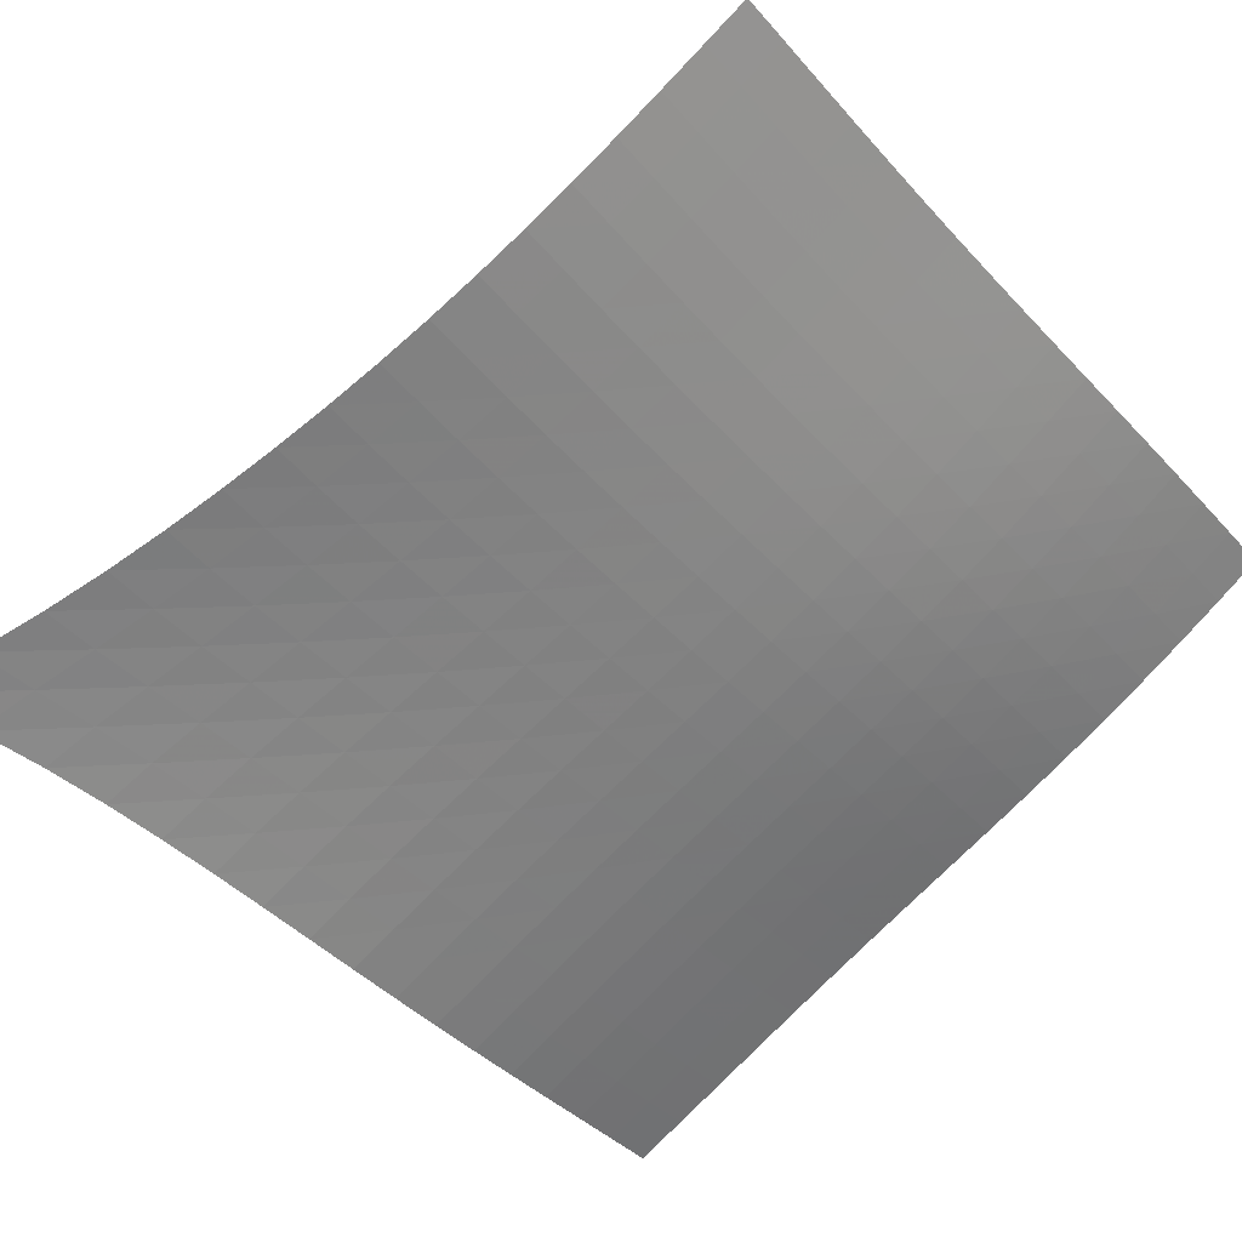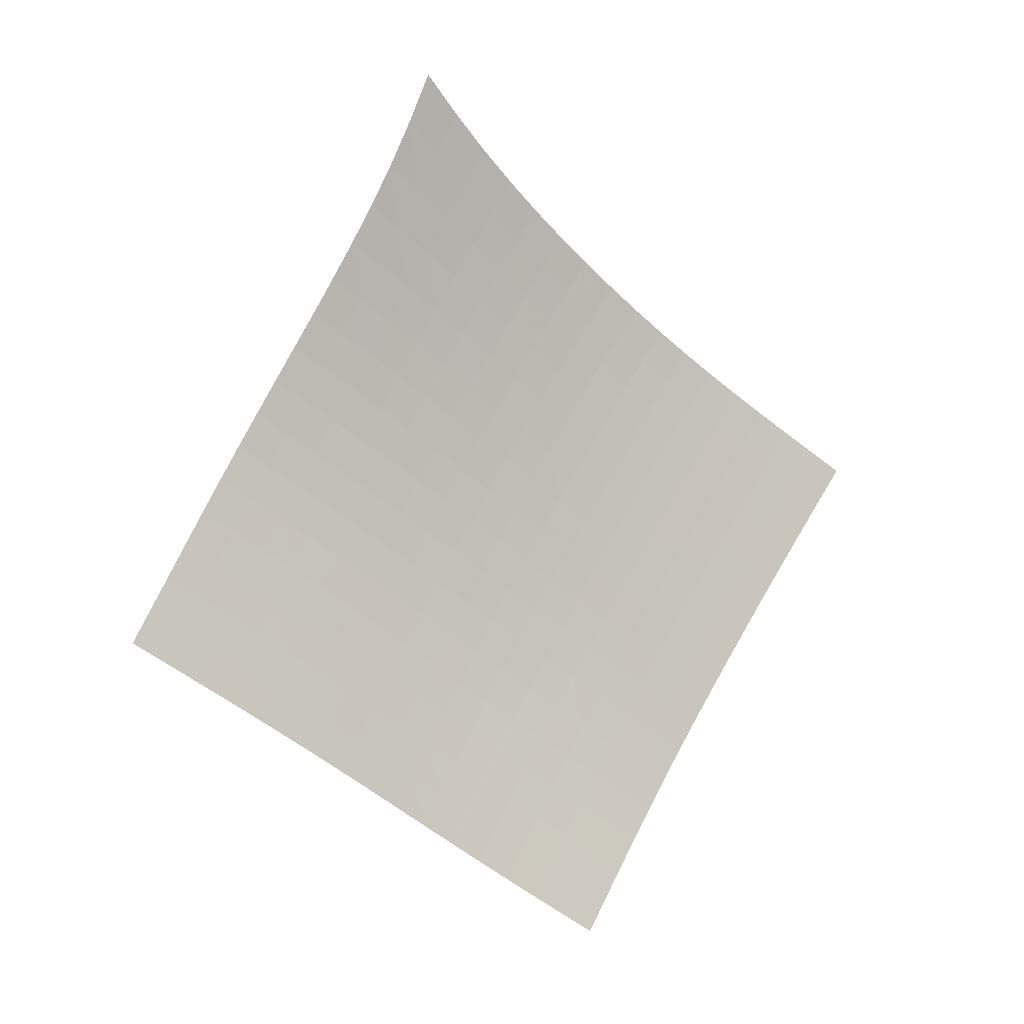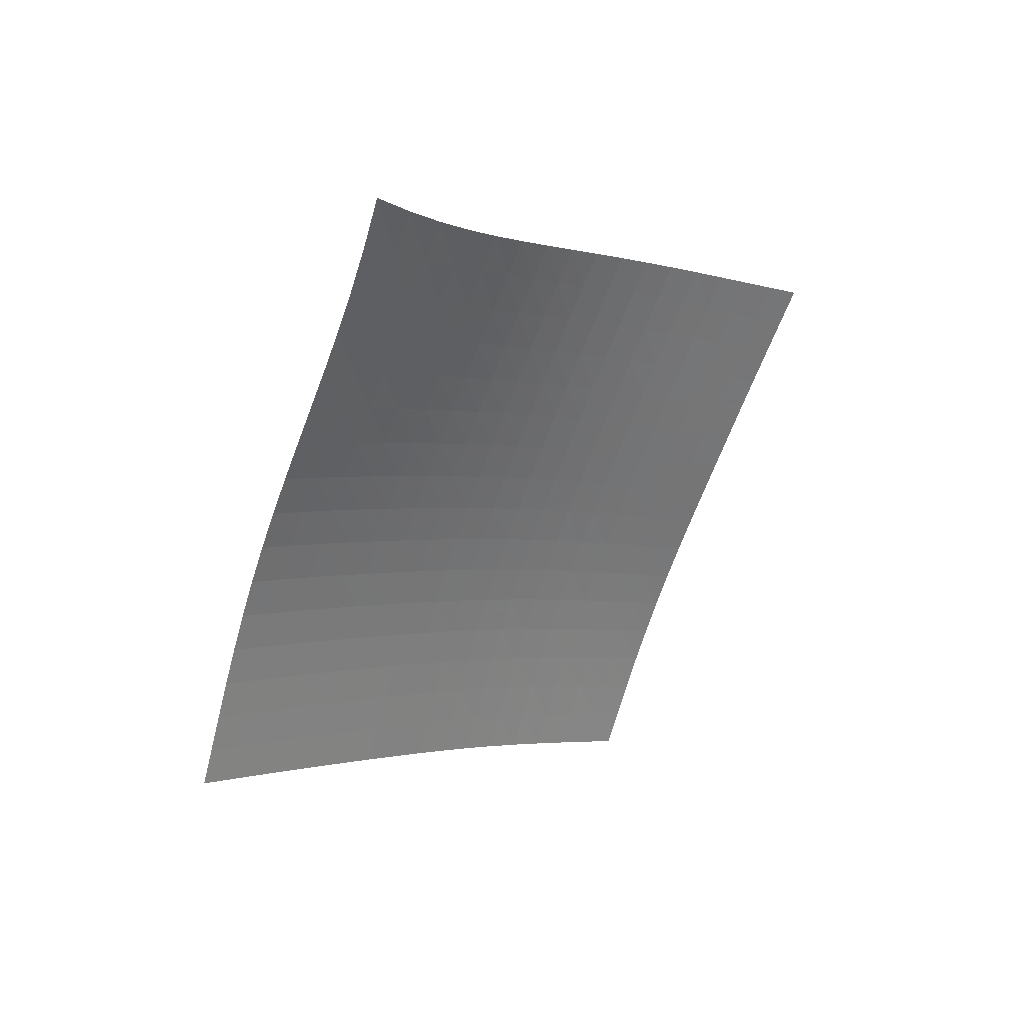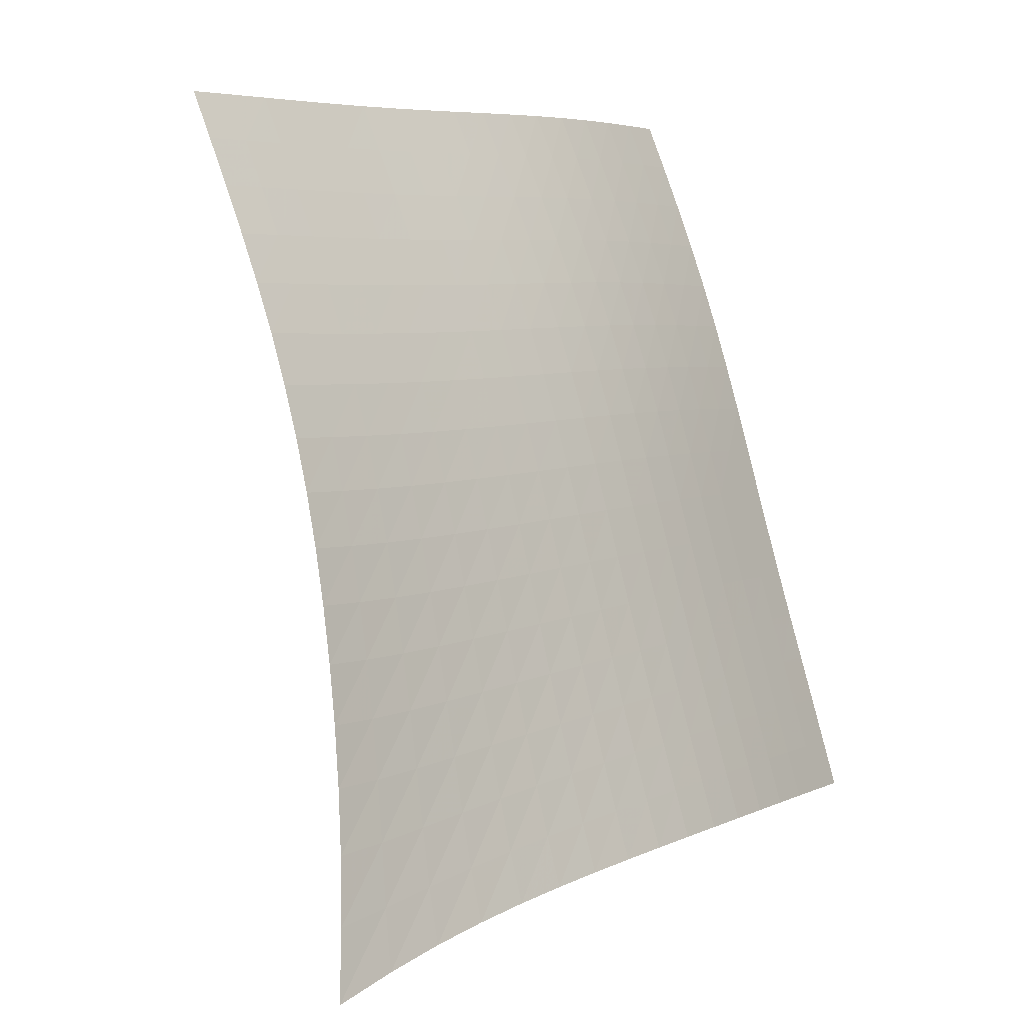
<metadata>
{"format":"obj","ext":"obj","renderer":"f3d","projection":"perspective","resolution":1024,"background":"white","views":[{"elev":72.8,"azim":-84.3,"up":"+Z"},{"elev":25.8,"azim":106.5,"up":"+Y"},{"elev":68.6,"azim":93.3,"up":"+Y"},{"elev":65.8,"azim":-147.8,"up":"+Z"}]}
</metadata>
<code>
v -6.499 -0.008829 6.499
v 2.782 -10.22 10.2
v -10.2 -10.22 -2.782
v -1.01 -18.47 1.01
v -10.05 -9.729 -2.152
v -9.89 -9.229 -1.523
v -9.728 -8.722 -0.8953
v -9.556 -8.203 -0.2734
v -9.37 -7.668 0.3389
v -9.167 -7.116 0.9384
v -8.944 -6.544 1.523
v -8.702 -5.951 2.092
v -8.444 -5.338 2.647
v -8.172 -4.701 3.191
v -7.89 -4.039 3.728
v -7.604 -3.345 4.263
v -7.317 -2.61 4.802
v -7.034 -1.819 5.35
v -6.76 -0.9525 5.914
v -5.914 -0.9525 6.76
v -5.35 -1.819 7.034
v -4.802 -2.61 7.317
v -4.263 -3.345 7.604
v -3.728 -4.039 7.89
v -3.191 -4.701 8.172
v -2.647 -5.338 8.444
v -2.092 -5.951 8.702
v -1.523 -6.544 8.944
v -0.9384 -7.116 9.167
v -0.3389 -7.668 9.37
v 0.2734 -8.203 9.556
v 0.8953 -8.722 9.728
v 1.523 -9.229 9.89
v 2.152 -9.729 10.05
v 2.512 -10.74 9.639
v 2.245 -11.26 9.076
v 1.981 -11.77 8.512
v 1.721 -12.29 7.95
v 1.463 -12.8 7.391
v 1.208 -13.32 6.835
v 0.9549 -13.85 6.282
v 0.7054 -14.38 5.729
v 0.4611 -14.91 5.173
v 0.2243 -15.44 4.61
v -0.003352 -15.96 4.037
v -0.2207 -16.48 3.453
v -0.4279 -16.99 2.856
v -0.6268 -17.49 2.248
v -0.8199 -17.98 1.632
v -1.632 -17.98 0.8199
v -2.248 -17.49 0.6268
v -2.856 -16.99 0.4279
v -3.453 -16.48 0.2207
v -4.037 -15.96 0.003352
v -4.61 -15.44 -0.2243
v -5.173 -14.91 -0.4611
v -5.729 -14.38 -0.7054
v -6.282 -13.85 -0.9549
v -6.835 -13.32 -1.208
v -7.391 -12.8 -1.463
v -7.95 -12.29 -1.721
v -8.512 -11.77 -1.981
v -9.076 -11.26 -2.245
v -9.639 -10.74 -2.512
v -6.199 -1.694 6.199
v -6.479 -2.459 5.643
v -6.761 -3.196 5.096
v -7.045 -3.9 4.554
v -7.328 -4.576 4.015
v -7.607 -5.228 3.474
v -7.877 -5.858 2.926
v -8.135 -6.469 2.369
v -8.376 -7.059 1.798
v -8.6 -7.631 1.212
v -8.804 -8.184 0.6117
v -8.991 -8.719 -0.001399
v -9.163 -9.239 -0.6241
v -9.326 -9.746 -1.252
v -9.484 -10.25 -1.883
v -5.643 -2.459 6.479
v -5.928 -3.135 5.928
v -6.21 -3.814 5.382
v -6.491 -4.481 4.839
v -6.771 -5.133 4.297
v -7.046 -5.769 3.752
v -7.313 -6.389 3.201
v -7.568 -6.993 2.641
v -7.809 -7.58 2.069
v -8.032 -8.149 1.482
v -8.237 -8.7 0.8811
v -8.424 -9.235 0.2676
v -8.597 -9.755 -0.3555
v -8.761 -10.26 -0.9844
v -8.919 -10.76 -1.615
v -5.096 -3.196 6.761
v -5.382 -3.814 6.21
v -5.662 -4.446 5.662
v -5.941 -5.078 5.117
v -6.216 -5.705 4.572
v -6.487 -6.324 4.024
v -6.751 -6.931 3.471
v -7.003 -7.526 2.908
v -7.242 -8.107 2.334
v -7.464 -8.672 1.747
v -7.669 -9.221 1.146
v -7.857 -9.753 0.5326
v -8.031 -10.27 -0.09059
v -8.195 -10.78 -0.7197
v -8.355 -11.28 -1.351
v -4.554 -3.9 7.045
v -4.839 -4.481 6.491
v -5.117 -5.078 5.941
v -5.392 -5.683 5.392
v -5.663 -6.287 4.843
v -5.93 -6.888 4.292
v -6.19 -7.483 3.736
v -6.44 -8.068 3.171
v -6.677 -8.641 2.596
v -6.898 -9.201 2.009
v -7.102 -9.745 1.407
v -7.291 -10.28 0.7941
v -7.466 -10.79 0.171
v -7.631 -11.3 -0.4583
v -7.792 -11.79 -1.09
v -4.015 -4.576 7.328
v -4.297 -5.133 6.771
v -4.572 -5.705 6.216
v -4.843 -6.287 5.663
v -5.11 -6.873 5.11
v -5.373 -7.458 4.556
v -5.63 -8.04 3.997
v -5.877 -8.615 3.431
v -6.112 -9.181 2.855
v -6.333 -9.735 2.267
v -6.537 -10.28 1.666
v -6.726 -10.8 1.053
v -6.902 -11.32 0.4298
v -7.069 -11.82 -0.1995
v -7.231 -12.31 -0.8316
v -3.474 -5.228 7.607
v -3.752 -5.769 7.046
v -4.024 -6.324 6.487
v -4.292 -6.888 5.93
v -4.556 -7.458 5.373
v -4.815 -8.03 4.815
v -5.069 -8.601 4.254
v -5.315 -9.166 3.686
v -5.548 -9.725 3.11
v -5.769 -10.27 2.521
v -5.974 -10.81 1.921
v -6.164 -11.33 1.308
v -6.341 -11.84 0.6862
v -6.51 -12.34 0.05704
v -6.673 -12.84 -0.5754
v -2.926 -5.858 7.877
v -3.201 -6.389 7.313
v -3.471 -6.931 6.751
v -3.736 -7.483 6.19
v -3.997 -8.04 5.63
v -4.254 -8.601 5.069
v -4.506 -9.161 4.506
v -4.75 -9.719 3.937
v -4.983 -10.27 3.36
v -5.204 -10.81 2.772
v -5.41 -11.35 2.172
v -5.601 -11.87 1.561
v -5.781 -12.38 0.9393
v -5.952 -12.87 0.3107
v -6.118 -13.36 -0.3218
v -2.369 -6.469 8.135
v -2.641 -6.993 7.568
v -2.908 -7.526 7.003
v -3.171 -8.068 6.44
v -3.431 -8.615 5.877
v -3.686 -9.166 5.315
v -3.937 -9.719 4.75
v -4.18 -10.27 4.18
v -4.414 -10.82 3.603
v -4.635 -11.36 3.016
v -4.843 -11.88 2.418
v -5.037 -12.4 1.808
v -5.219 -12.91 1.188
v -5.393 -13.41 0.56
v -5.562 -13.89 -0.07202
v -1.798 -7.059 8.376
v -2.069 -7.58 7.809
v -2.334 -8.107 7.242
v -2.596 -8.641 6.677
v -2.855 -9.181 6.112
v -3.11 -9.725 5.548
v -3.36 -10.27 4.983
v -3.603 -10.82 4.414
v -3.838 -11.36 3.838
v -4.061 -11.89 3.252
v -4.271 -12.42 2.655
v -4.467 -12.94 2.047
v -4.653 -13.44 1.429
v -4.83 -13.94 0.8028
v -5.002 -14.43 0.1719
v -1.212 -7.631 8.6
v -1.482 -8.149 8.032
v -1.747 -8.672 7.464
v -2.009 -9.201 6.898
v -2.267 -9.735 6.333
v -2.521 -10.27 5.769
v -2.772 -10.81 5.204
v -3.016 -11.36 4.635
v -3.252 -11.89 4.061
v -3.477 -12.43 3.477
v -3.69 -12.95 2.883
v -3.89 -13.47 2.277
v -4.079 -13.97 1.661
v -4.26 -14.47 1.037
v -4.436 -14.95 0.4077
v -0.6117 -8.184 8.804
v -0.8811 -8.7 8.237
v -1.146 -9.221 7.669
v -1.407 -9.745 7.102
v -1.666 -10.28 6.537
v -1.921 -10.81 5.974
v -2.172 -11.35 5.41
v -2.418 -11.88 4.843
v -2.655 -12.42 4.271
v -2.883 -12.95 3.69
v -3.098 -13.48 3.098
v -3.302 -13.99 2.496
v -3.495 -14.49 1.882
v -3.679 -14.99 1.261
v -3.86 -15.48 0.6336
v 0.001399 -8.719 8.991
v -0.2676 -9.235 8.424
v -0.5326 -9.753 7.857
v -0.7941 -10.28 7.291
v -1.053 -10.8 6.726
v -1.308 -11.33 6.164
v -1.561 -11.87 5.601
v -1.808 -12.4 5.037
v -2.047 -12.94 4.467
v -2.277 -13.47 3.89
v -2.496 -13.99 3.302
v -2.702 -14.5 2.702
v -2.899 -15.01 2.092
v -3.087 -15.51 1.474
v -3.271 -15.99 0.8488
v 0.6241 -9.239 9.163
v 0.3555 -9.755 8.597
v 0.09059 -10.27 8.031
v -0.171 -10.79 7.466
v -0.4298 -11.32 6.902
v -0.6862 -11.84 6.341
v -0.9393 -12.38 5.781
v -1.188 -12.91 5.219
v -1.429 -13.44 4.653
v -1.661 -13.97 4.079
v -1.882 -14.49 3.495
v -2.092 -15.01 2.899
v -2.292 -15.52 2.292
v -2.484 -16.01 1.676
v -2.671 -16.5 1.054
v 1.252 -9.746 9.326
v 0.9844 -10.26 8.761
v 0.7197 -10.78 8.195
v 0.4583 -11.3 7.631
v 0.1995 -11.82 7.069
v -0.05704 -12.34 6.51
v -0.3107 -12.87 5.952
v -0.56 -13.41 5.393
v -0.8028 -13.94 4.83
v -1.037 -14.47 4.26
v -1.261 -14.99 3.679
v -1.474 -15.51 3.087
v -1.676 -16.01 2.484
v -1.871 -16.51 1.871
v -2.06 -17 1.251
v 1.883 -10.25 9.484
v 1.615 -10.76 8.919
v 1.351 -11.28 8.355
v 1.09 -11.79 7.792
v 0.8316 -12.31 7.231
v 0.5754 -12.84 6.673
v 0.3218 -13.36 6.118
v 0.07202 -13.89 5.562
v -0.1719 -14.43 5.002
v -0.4077 -14.95 4.436
v -0.6336 -15.48 3.86
v -0.8488 -15.99 3.271
v -1.054 -16.5 2.671
v -1.251 -17 2.06
v -1.442 -17.5 1.442
f 289 49 4
f 289 4 50
f 5 79 64
f 5 64 3
f 79 94 63
f 79 63 64
f 94 109 62
f 94 62 63
f 109 124 61
f 109 61 62
f 124 139 60
f 124 60 61
f 139 154 59
f 139 59 60
f 154 169 58
f 154 58 59
f 169 184 57
f 169 57 58
f 184 199 56
f 184 56 57
f 199 214 55
f 199 55 56
f 214 229 54
f 214 54 55
f 229 244 53
f 229 53 54
f 244 259 52
f 244 52 53
f 259 274 51
f 259 51 52
f 274 289 50
f 274 50 51
f 1 20 65
f 1 65 19
f 19 65 66
f 19 66 18
f 18 66 67
f 18 67 17
f 17 67 68
f 17 68 16
f 16 68 69
f 16 69 15
f 15 69 70
f 15 70 14
f 14 70 71
f 14 71 13
f 13 71 72
f 13 72 12
f 12 72 73
f 12 73 11
f 11 73 74
f 11 74 10
f 10 74 75
f 10 75 9
f 9 75 76
f 9 76 8
f 8 76 77
f 8 77 7
f 7 77 78
f 7 78 6
f 6 78 79
f 6 79 5
f 20 21 80
f 20 80 65
f 65 80 81
f 65 81 66
f 66 81 82
f 66 82 67
f 67 82 83
f 67 83 68
f 68 83 84
f 68 84 69
f 69 84 85
f 69 85 70
f 70 85 86
f 70 86 71
f 71 86 87
f 71 87 72
f 72 87 88
f 72 88 73
f 73 88 89
f 73 89 74
f 74 89 90
f 74 90 75
f 75 90 91
f 75 91 76
f 76 91 92
f 76 92 77
f 77 92 93
f 77 93 78
f 78 93 94
f 78 94 79
f 21 22 95
f 21 95 80
f 80 95 96
f 80 96 81
f 81 96 97
f 81 97 82
f 82 97 98
f 82 98 83
f 83 98 99
f 83 99 84
f 84 99 100
f 84 100 85
f 85 100 101
f 85 101 86
f 86 101 102
f 86 102 87
f 87 102 103
f 87 103 88
f 88 103 104
f 88 104 89
f 89 104 105
f 89 105 90
f 90 105 106
f 90 106 91
f 91 106 107
f 91 107 92
f 92 107 108
f 92 108 93
f 93 108 109
f 93 109 94
f 22 23 110
f 22 110 95
f 95 110 111
f 95 111 96
f 96 111 112
f 96 112 97
f 97 112 113
f 97 113 98
f 98 113 114
f 98 114 99
f 99 114 115
f 99 115 100
f 100 115 116
f 100 116 101
f 101 116 117
f 101 117 102
f 102 117 118
f 102 118 103
f 103 118 119
f 103 119 104
f 104 119 120
f 104 120 105
f 105 120 121
f 105 121 106
f 106 121 122
f 106 122 107
f 107 122 123
f 107 123 108
f 108 123 124
f 108 124 109
f 23 24 125
f 23 125 110
f 110 125 126
f 110 126 111
f 111 126 127
f 111 127 112
f 112 127 128
f 112 128 113
f 113 128 129
f 113 129 114
f 114 129 130
f 114 130 115
f 115 130 131
f 115 131 116
f 116 131 132
f 116 132 117
f 117 132 133
f 117 133 118
f 118 133 134
f 118 134 119
f 119 134 135
f 119 135 120
f 120 135 136
f 120 136 121
f 121 136 137
f 121 137 122
f 122 137 138
f 122 138 123
f 123 138 139
f 123 139 124
f 24 25 140
f 24 140 125
f 125 140 141
f 125 141 126
f 126 141 142
f 126 142 127
f 127 142 143
f 127 143 128
f 128 143 144
f 128 144 129
f 129 144 145
f 129 145 130
f 130 145 146
f 130 146 131
f 131 146 147
f 131 147 132
f 132 147 148
f 132 148 133
f 133 148 149
f 133 149 134
f 134 149 150
f 134 150 135
f 135 150 151
f 135 151 136
f 136 151 152
f 136 152 137
f 137 152 153
f 137 153 138
f 138 153 154
f 138 154 139
f 25 26 155
f 25 155 140
f 140 155 156
f 140 156 141
f 141 156 157
f 141 157 142
f 142 157 158
f 142 158 143
f 143 158 159
f 143 159 144
f 144 159 160
f 144 160 145
f 145 160 161
f 145 161 146
f 146 161 162
f 146 162 147
f 147 162 163
f 147 163 148
f 148 163 164
f 148 164 149
f 149 164 165
f 149 165 150
f 150 165 166
f 150 166 151
f 151 166 167
f 151 167 152
f 152 167 168
f 152 168 153
f 153 168 169
f 153 169 154
f 26 27 170
f 26 170 155
f 155 170 171
f 155 171 156
f 156 171 172
f 156 172 157
f 157 172 173
f 157 173 158
f 158 173 174
f 158 174 159
f 159 174 175
f 159 175 160
f 160 175 176
f 160 176 161
f 161 176 177
f 161 177 162
f 162 177 178
f 162 178 163
f 163 178 179
f 163 179 164
f 164 179 180
f 164 180 165
f 165 180 181
f 165 181 166
f 166 181 182
f 166 182 167
f 167 182 183
f 167 183 168
f 168 183 184
f 168 184 169
f 27 28 185
f 27 185 170
f 170 185 186
f 170 186 171
f 171 186 187
f 171 187 172
f 172 187 188
f 172 188 173
f 173 188 189
f 173 189 174
f 174 189 190
f 174 190 175
f 175 190 191
f 175 191 176
f 176 191 192
f 176 192 177
f 177 192 193
f 177 193 178
f 178 193 194
f 178 194 179
f 179 194 195
f 179 195 180
f 180 195 196
f 180 196 181
f 181 196 197
f 181 197 182
f 182 197 198
f 182 198 183
f 183 198 199
f 183 199 184
f 28 29 200
f 28 200 185
f 185 200 201
f 185 201 186
f 186 201 202
f 186 202 187
f 187 202 203
f 187 203 188
f 188 203 204
f 188 204 189
f 189 204 205
f 189 205 190
f 190 205 206
f 190 206 191
f 191 206 207
f 191 207 192
f 192 207 208
f 192 208 193
f 193 208 209
f 193 209 194
f 194 209 210
f 194 210 195
f 195 210 211
f 195 211 196
f 196 211 212
f 196 212 197
f 197 212 213
f 197 213 198
f 198 213 214
f 198 214 199
f 29 30 215
f 29 215 200
f 200 215 216
f 200 216 201
f 201 216 217
f 201 217 202
f 202 217 218
f 202 218 203
f 203 218 219
f 203 219 204
f 204 219 220
f 204 220 205
f 205 220 221
f 205 221 206
f 206 221 222
f 206 222 207
f 207 222 223
f 207 223 208
f 208 223 224
f 208 224 209
f 209 224 225
f 209 225 210
f 210 225 226
f 210 226 211
f 211 226 227
f 211 227 212
f 212 227 228
f 212 228 213
f 213 228 229
f 213 229 214
f 30 31 230
f 30 230 215
f 215 230 231
f 215 231 216
f 216 231 232
f 216 232 217
f 217 232 233
f 217 233 218
f 218 233 234
f 218 234 219
f 219 234 235
f 219 235 220
f 220 235 236
f 220 236 221
f 221 236 237
f 221 237 222
f 222 237 238
f 222 238 223
f 223 238 239
f 223 239 224
f 224 239 240
f 224 240 225
f 225 240 241
f 225 241 226
f 226 241 242
f 226 242 227
f 227 242 243
f 227 243 228
f 228 243 244
f 228 244 229
f 31 32 245
f 31 245 230
f 230 245 246
f 230 246 231
f 231 246 247
f 231 247 232
f 232 247 248
f 232 248 233
f 233 248 249
f 233 249 234
f 234 249 250
f 234 250 235
f 235 250 251
f 235 251 236
f 236 251 252
f 236 252 237
f 237 252 253
f 237 253 238
f 238 253 254
f 238 254 239
f 239 254 255
f 239 255 240
f 240 255 256
f 240 256 241
f 241 256 257
f 241 257 242
f 242 257 258
f 242 258 243
f 243 258 259
f 243 259 244
f 32 33 260
f 32 260 245
f 245 260 261
f 245 261 246
f 246 261 262
f 246 262 247
f 247 262 263
f 247 263 248
f 248 263 264
f 248 264 249
f 249 264 265
f 249 265 250
f 250 265 266
f 250 266 251
f 251 266 267
f 251 267 252
f 252 267 268
f 252 268 253
f 253 268 269
f 253 269 254
f 254 269 270
f 254 270 255
f 255 270 271
f 255 271 256
f 256 271 272
f 256 272 257
f 257 272 273
f 257 273 258
f 258 273 274
f 258 274 259
f 33 34 275
f 33 275 260
f 260 275 276
f 260 276 261
f 261 276 277
f 261 277 262
f 262 277 278
f 262 278 263
f 263 278 279
f 263 279 264
f 264 279 280
f 264 280 265
f 265 280 281
f 265 281 266
f 266 281 282
f 266 282 267
f 267 282 283
f 267 283 268
f 268 283 284
f 268 284 269
f 269 284 285
f 269 285 270
f 270 285 286
f 270 286 271
f 271 286 287
f 271 287 272
f 272 287 288
f 272 288 273
f 273 288 289
f 273 289 274
f 34 2 35
f 34 35 275
f 275 35 36
f 275 36 276
f 276 36 37
f 276 37 277
f 277 37 38
f 277 38 278
f 278 38 39
f 278 39 279
f 279 39 40
f 279 40 280
f 280 40 41
f 280 41 281
f 281 41 42
f 281 42 282
f 282 42 43
f 282 43 283
f 283 43 44
f 283 44 284
f 284 44 45
f 284 45 285
f 285 45 46
f 285 46 286
f 286 46 47
f 286 47 287
f 287 47 48
f 287 48 288
f 288 48 49
f 288 49 289

</code>
